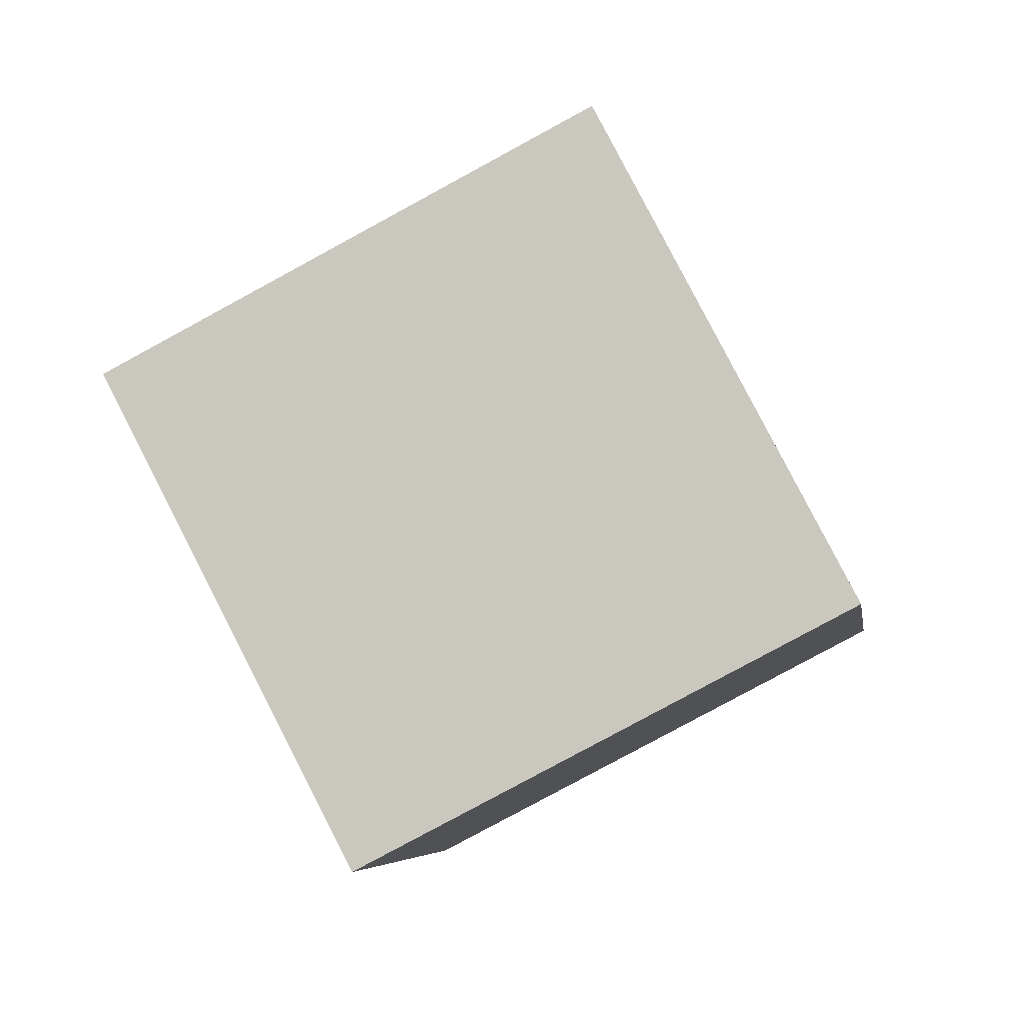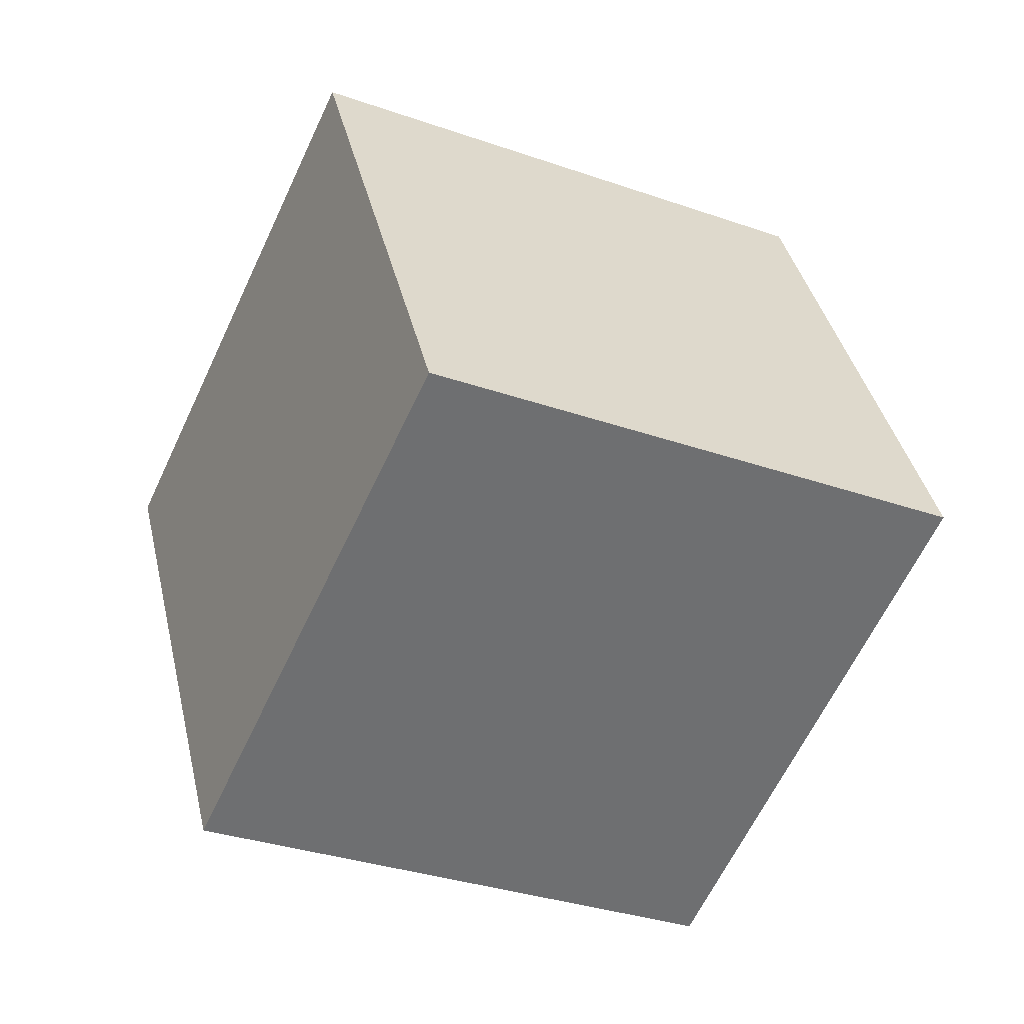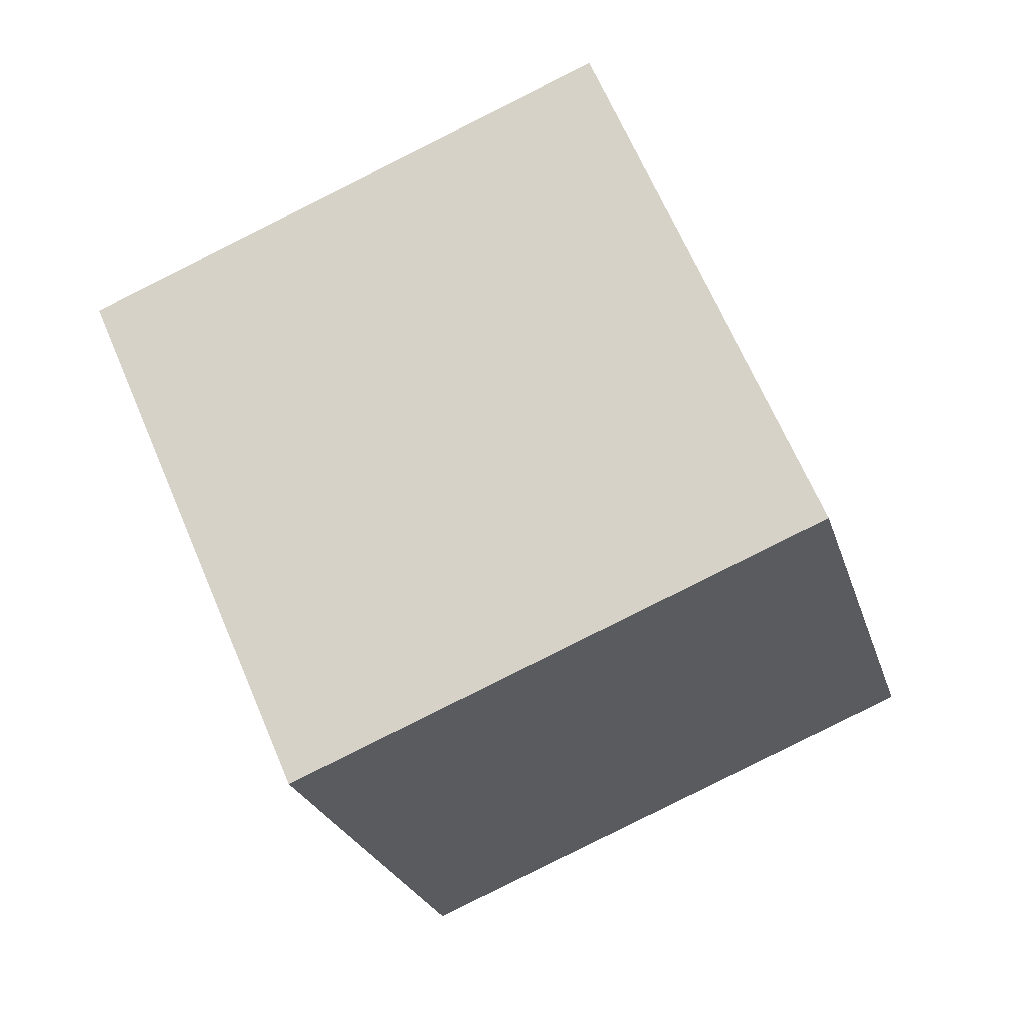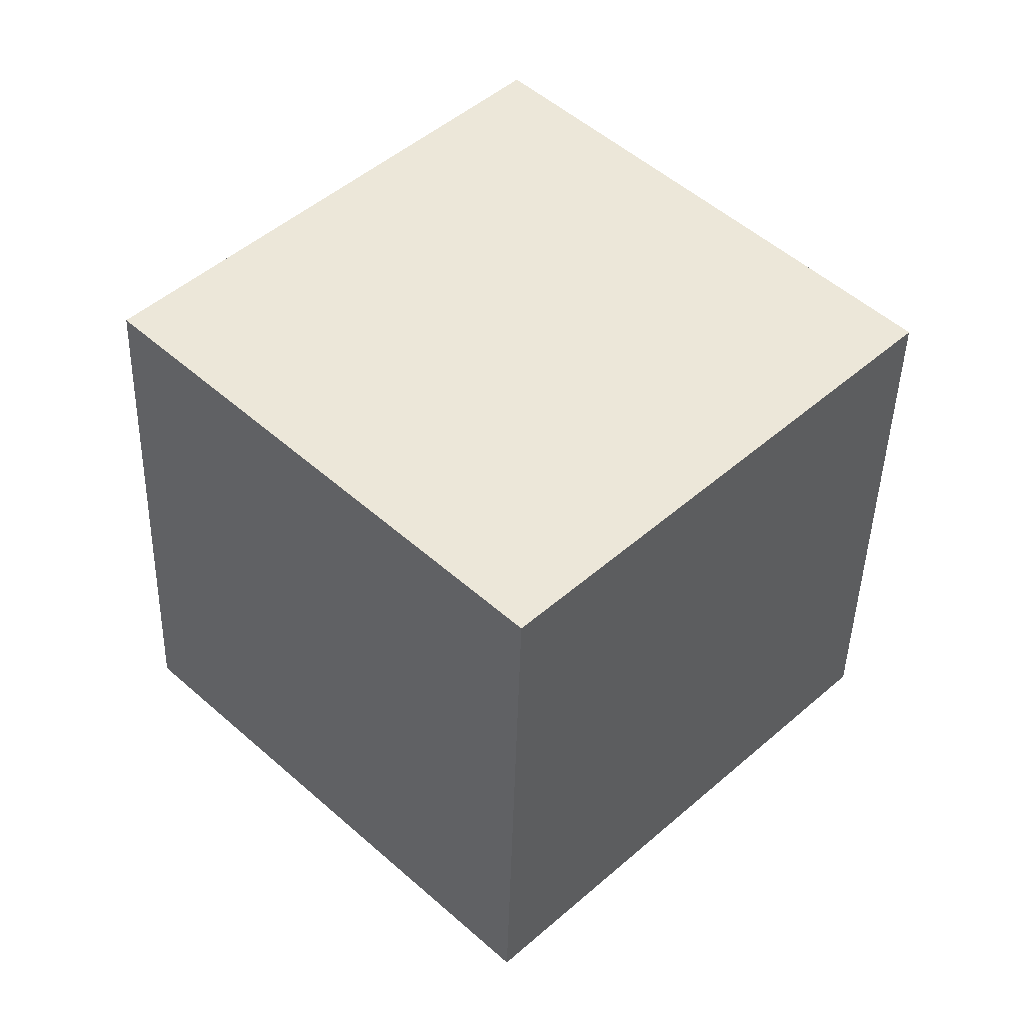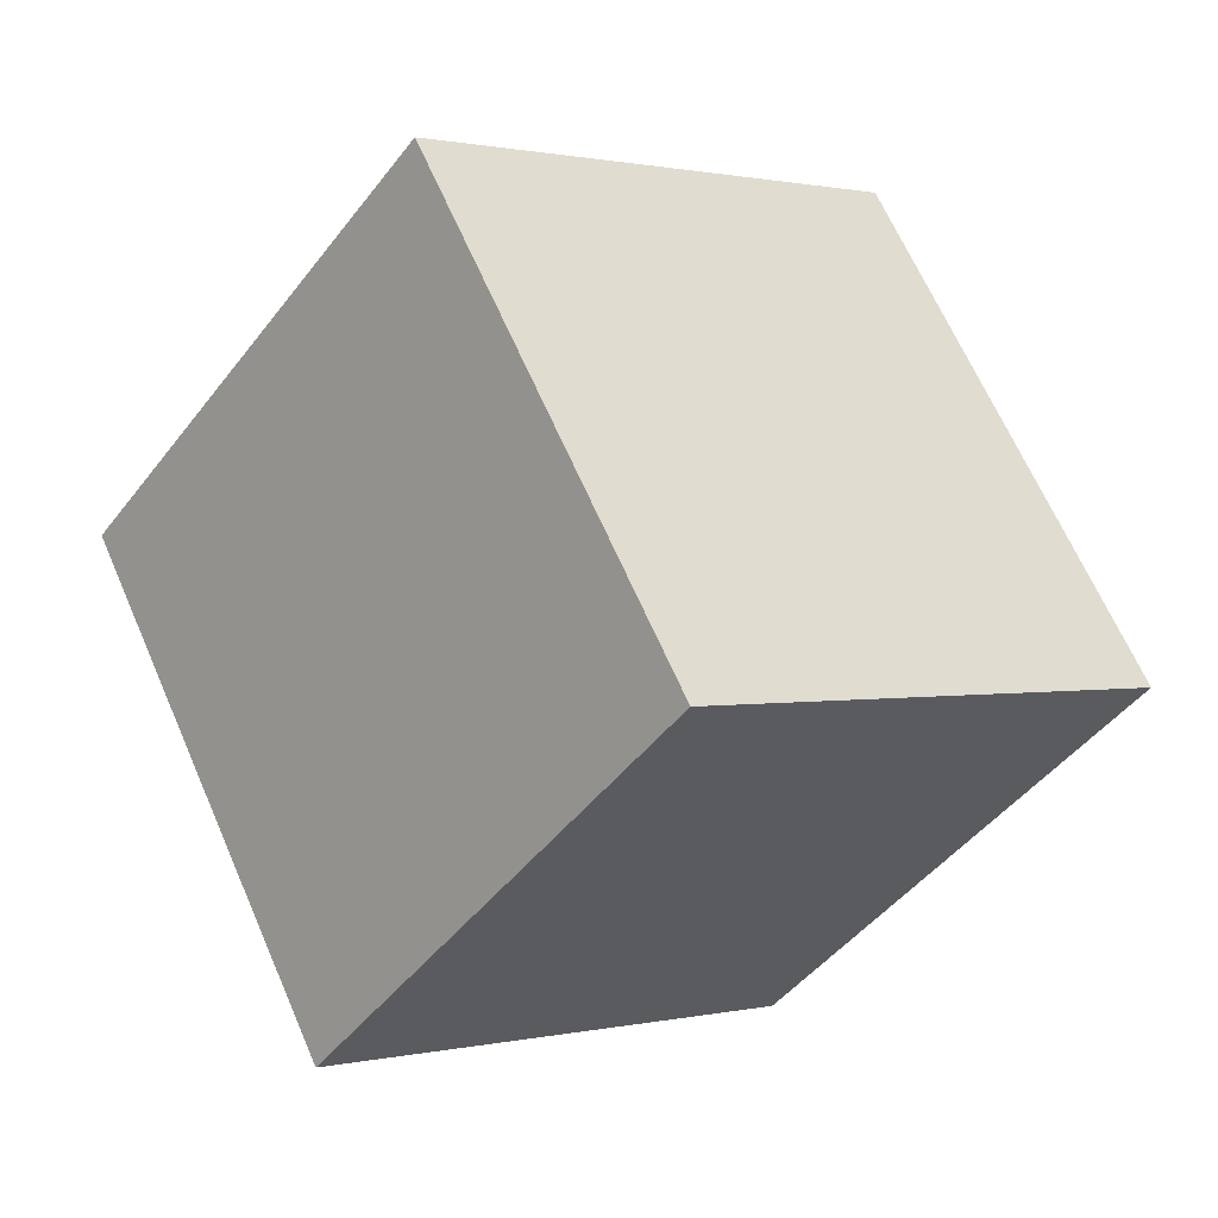
<metadata>
{"format":"obj","ext":"obj","renderer":"f3d","projection":"perspective","resolution":1024,"background":"white","views":[{"elev":57.6,"azim":137.8,"up":"+Z"},{"elev":-75.1,"azim":179.5,"up":"+Y"},{"elev":-36.0,"azim":-141.4,"up":"+Y"},{"elev":19.7,"azim":117.8,"up":"+Z"},{"elev":-20.1,"azim":-106.3,"up":"+Y"}]}
</metadata>
<code>
v 6.699 -9.377 -6.181
v -2.194 -6.105 -2.985
v 8.808 -0.2425 -9.662
v -0.08492 3.029 -6.467
v 10.76 -6.955 2.632
v 1.864 -3.683 5.828
v 12.87 2.18 -0.8491
v 3.973 5.451 2.346
f 2 4 1
f 5 2 1
f 1 4 3
f 3 5 1
f 2 8 4
f 6 2 5
f 6 8 2
f 4 8 3
f 7 5 3
f 3 8 7
f 7 6 5
f 8 6 7

</code>
